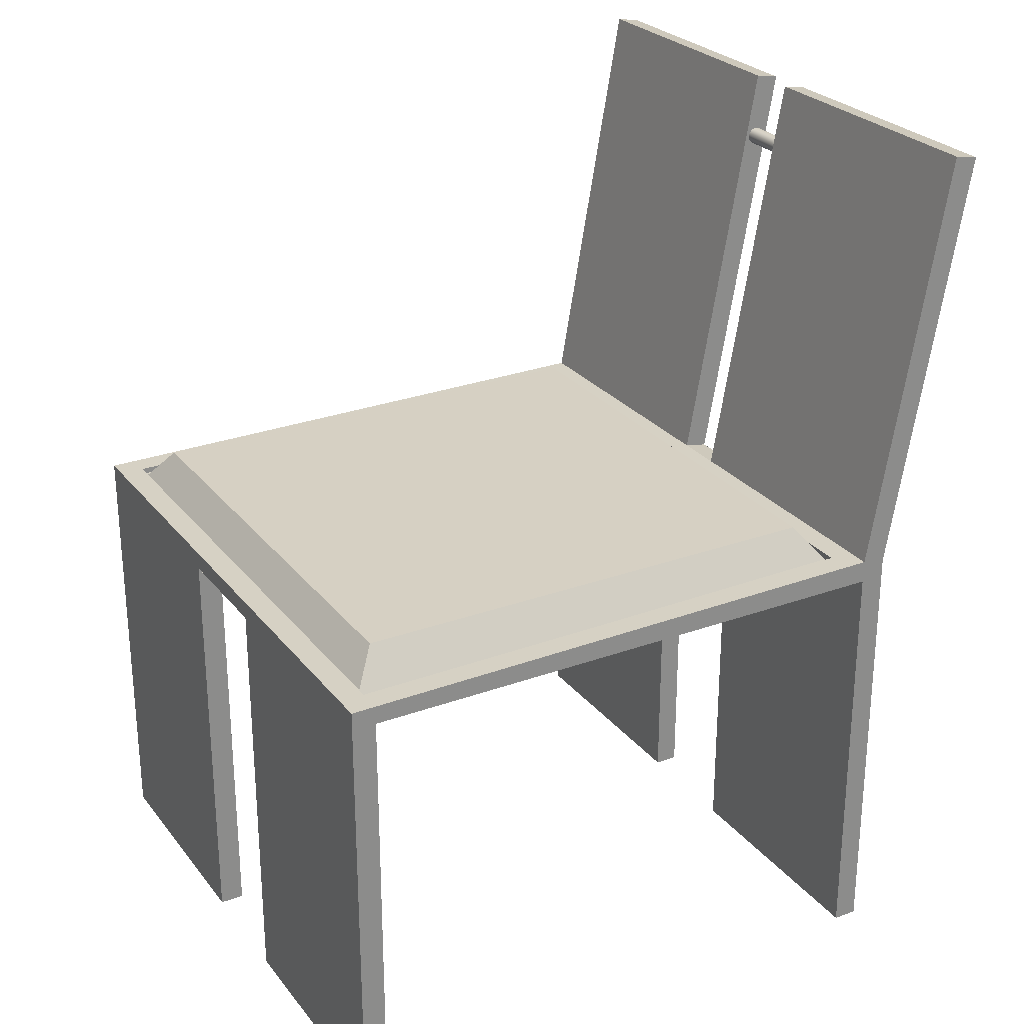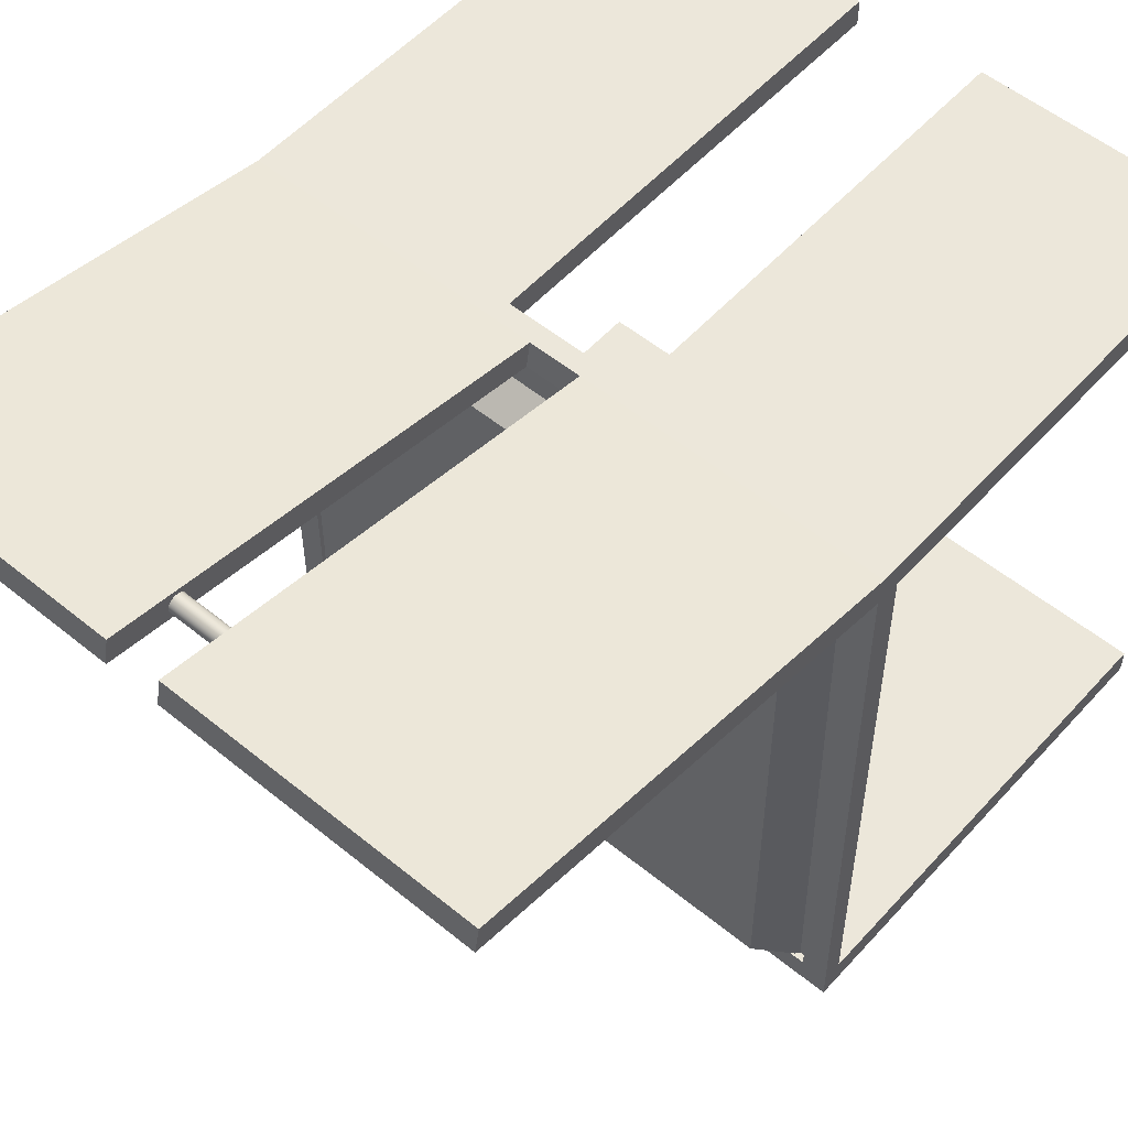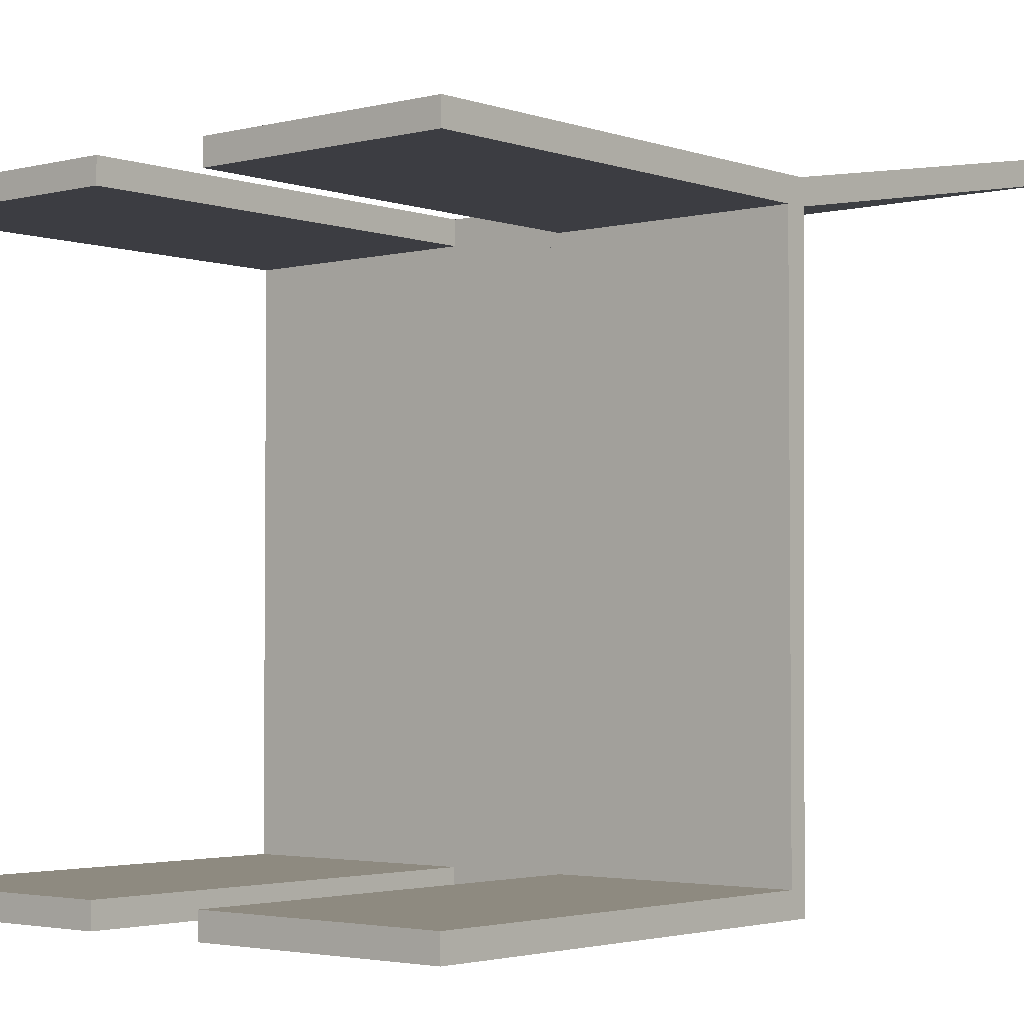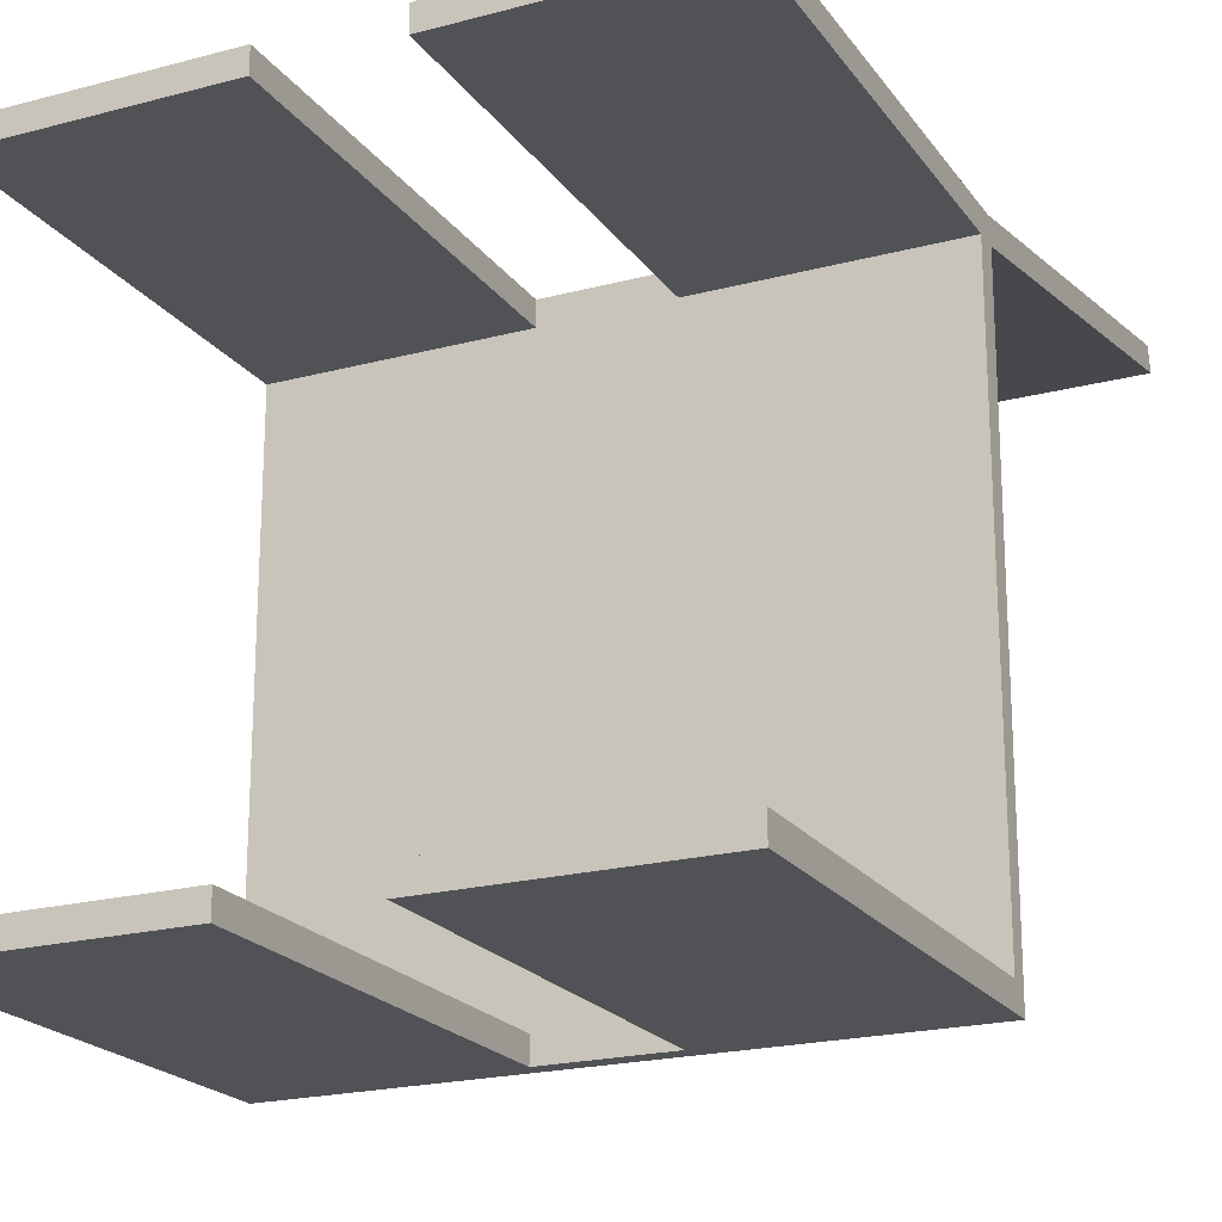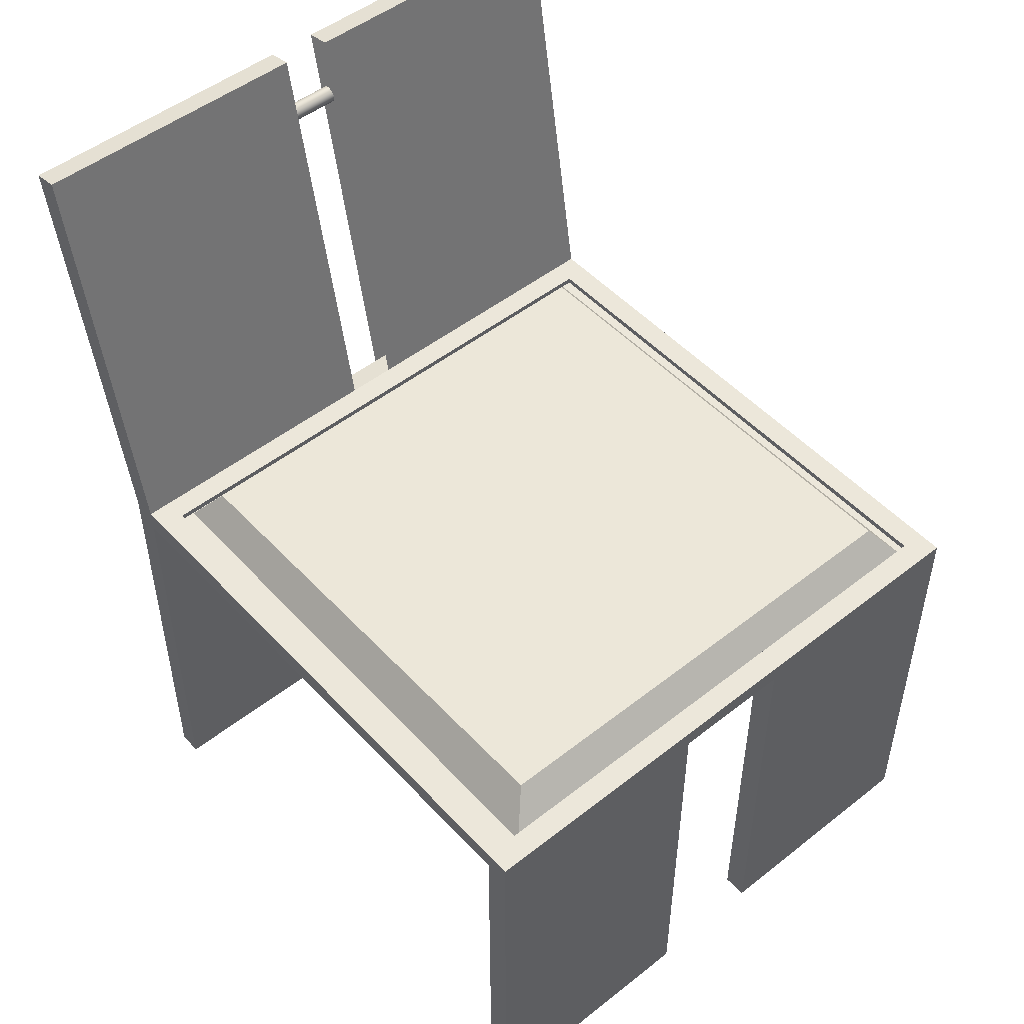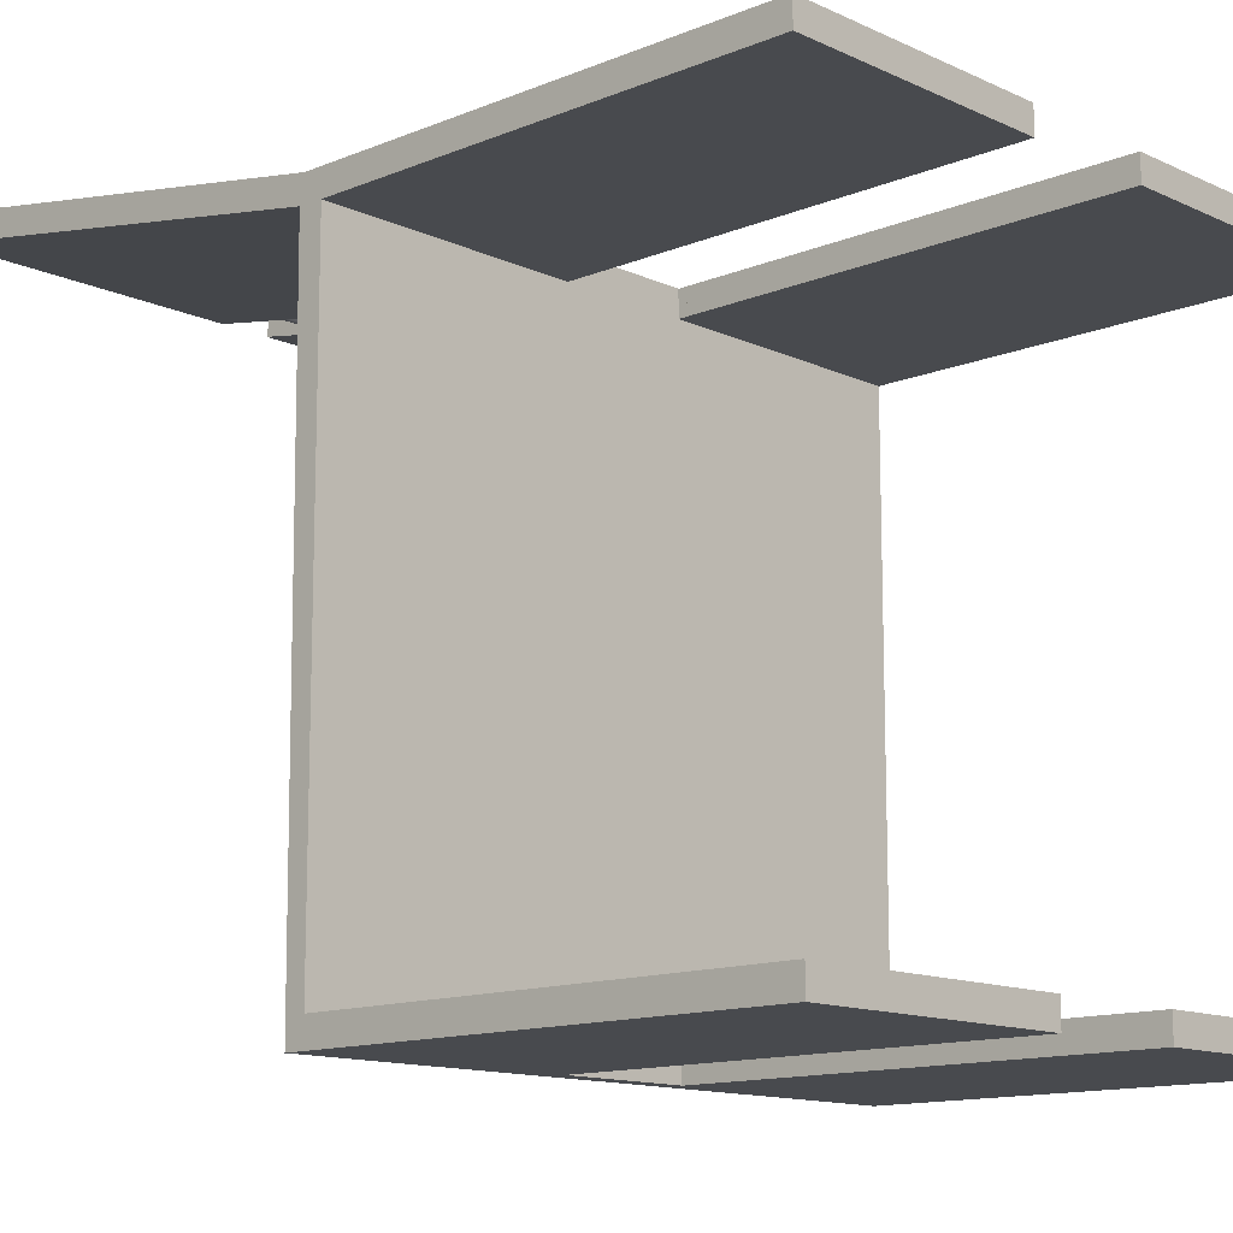
<metadata>
{"format":"obj","ext":"obj","renderer":"f3d","projection":"perspective","resolution":1024,"background":"white","views":[{"elev":26.5,"azim":-119.6,"up":"+Y"},{"elev":54.1,"azim":-139.0,"up":"+Z"},{"elev":-2.9,"azim":40.4,"up":"+Z"},{"elev":-20.9,"azim":25.5,"up":"+Z"},{"elev":49.8,"azim":139.1,"up":"+Y"},{"elev":-12.9,"azim":-46.6,"up":"+Z"}]}
</metadata>
<code>
v -0.1938 -0.07548 -0.3585
v -0.2228 -0.1141 0.05662
v -0.2228 -0.1141 -0.3874
v -0.1938 -0.07548 0.02766
v 0.1923 -0.07548 -0.3585
v 0.2213 -0.1141 0.05662
v 0.2213 -0.1141 -0.3874
v 0.1923 -0.07548 0.02766
v 0.2419 0.2331 0.1441
v 0.01987 -0.09961 0.08539
v 0.2419 -0.09961 0.08539
v 0.01987 0.2331 0.1441
v -0.01875 -0.09961 0.08539
v 0.2419 0.2365 0.125
v 0.01987 0.2347 0.1353
v 0.01987 0.1824 0.1318
v -0.01875 -0.0978 0.07512
v 0.01987 -0.09807 0.07665
v 0.01987 0.1841 0.1186
v -0.04771 -0.1141 0.08539
v 0.2419 -0.09626 0.06638
v 0.01987 0.2365 0.125
v 0.01987 0.1841 0.1321
v 0.01987 0.1807 0.1312
v -0.01875 -0.09626 0.06638
v 0.01987 -0.09626 0.06638
v 0.01987 0.1824 0.1188
v -0.2408 -0.09961 0.08539
v 0.04883 -0.1141 0.08539
v -0.2408 -0.09626 0.06638
v 0.2419 -0.452 0.08539
v 0.01987 0.1909 0.1253
v 0.01987 0.1859 0.1318
v 0.01987 0.1794 0.1301
v 0.2222 -0.0964 0.04749
v -0.2215 -0.0964 0.04749
v 0.01987 0.1859 0.1188
v 0.01987 0.1807 0.1195
v -0.2408 -0.452 0.08539
v -0.01875 0.2331 0.1441
v 0.04883 -0.1141 0.06609
v 0.04883 -0.452 0.08539
v 0.2419 -0.452 0.06609
v 0.01987 0.1907 0.1236
v 0.01987 0.1907 0.1271
v 0.01987 0.1875 0.1312
v 0.01987 0.1783 0.1287
v 0.2226 -0.0964 0.04749
v -0.01875 0.1833 0.1157
v 0.01987 0.1875 0.1195
v 0.01987 0.1794 0.1205
v -0.04771 -0.452 0.08539
v -0.2408 0.2331 0.1441
v -0.2408 0.2365 0.125
v 0.04883 -0.1141 -0.378
v 0.2419 -0.1141 0.06609
v 0.01987 0.19 0.1219
v 0.01987 0.19 0.1287
v 0.01987 0.1889 0.1301
v 0.01987 0.1776 0.1271
v -0.01875 0.1875 0.1312
v -0.01875 0.1807 0.1312
v -0.01875 0.1824 0.1318
v -0.01875 0.1889 0.1301
v -0.01875 0.1794 0.1301
v -0.01875 0.1859 0.1318
v -0.01875 0.1841 0.1321
v 0.2222 -0.1012 0.04752
v 0.2226 -0.09947 -0.378
v -0.2408 -0.09961 -0.3973
v 0.01987 0.1889 0.1205
v 0.01987 0.1783 0.1219
v -0.01875 0.1824 0.1188
v -0.01875 0.1859 0.1188
v -0.01875 0.1841 0.1186
v -0.2408 -0.1141 0.06609
v -0.04771 -0.452 0.06609
v 0.04883 -0.1141 -0.3973
v 0.2419 -0.1141 -0.378
v 0.04883 -0.452 0.06609
v 0.01987 0.1774 0.1253
v -0.01875 0.19 0.1287
v -0.2215 -0.1012 0.04752
v 0.2419 -0.09961 -0.3973
v 0.2226 -0.1043 -0.3779
v 0.2226 -0.1012 0.04752
v -0.2215 -0.09947 -0.378
v -0.2408 -0.1141 -0.378
v -0.01875 0.1863 0.1162
v -0.01875 0.1807 0.1195
v -0.01875 0.1875 0.1195
v 0.01987 0.1776 0.1236
v -0.2408 -0.452 0.06609
v -0.04771 -0.1141 0.06609
v -0.01875 0.2349 0.1338
v -0.04771 -0.1141 -0.3973
v 0.04883 -0.452 -0.378
v -0.01875 0.1907 0.1236
v -0.01875 0.1774 0.1253
v -0.01875 0.1909 0.1253
v -0.01875 0.19 0.1219
v -0.01875 0.1776 0.1236
v -0.01875 0.1776 0.1271
v -0.01875 0.1907 0.1271
v -0.01875 0.1783 0.1287
v -0.2207 -0.1043 -0.3779
v -0.2215 -0.1043 -0.3779
v -0.2207 -0.09947 -0.378
v -0.2408 -0.452 -0.378
v -0.01875 0.2365 0.125
v -0.01875 0.1794 0.1205
v -0.01875 0.1889 0.1205
v -0.04771 -0.1141 -0.378
v 0.04883 -0.452 -0.3973
v 0.2419 -0.452 -0.378
v 0.2419 -0.452 -0.3973
v -0.01875 0.1783 0.1219
v -0.2408 -0.452 -0.3973
v -0.04771 -0.452 -0.3973
v -0.04771 -0.452 -0.378
v -0.01875 0.1858 0.116
g mesh1_mesh1-geometry
f 1 2 3
f 2 1 4
f 3 2 1
f 4 1 2
f 3 5 1
f 1 5 3
f 5 4 1
f 1 4 5
f 4 6 2
f 2 6 4
f 5 3 7
f 7 3 5
f 4 5 8
f 8 5 4
f 6 4 8
f 8 4 6
f 6 5 7
f 7 5 6
f 5 6 8
f 8 6 5
g mesh2_mesh2-geometry
f 9 10 11
f 10 9 12
f 11 10 9
f 12 9 10
f 13 11 10
f 10 11 13
f 11 14 9
f 9 14 11
f 12 9 15
f 15 9 12
f 16 10 12
f 17 10 18
f 19 18 10
f 11 13 20
f 20 13 11
f 10 17 13
f 14 11 21
f 21 11 14
f 22 9 14
f 14 9 22
f 9 22 15
f 15 22 9
f 23 12 15
f 24 10 16
f 16 12 23
f 25 18 26
f 18 22 26
f 18 25 17
f 22 18 19
f 10 27 19
f 28 20 13
f 13 20 28
f 11 20 29
f 29 20 11
f 30 13 17
f 31 21 11
f 11 21 31
f 21 22 14
f 14 22 21
f 22 32 15
f 15 33 23
f 34 10 24
f 22 21 26
f 26 21 22
f 35 26 21
f 21 26 35
f 26 36 25
f 25 36 26
f 30 17 25
f 22 19 37
f 27 10 38
f 28 39 20
f 20 39 28
f 40 28 13
f 13 28 40
f 13 30 28
f 20 41 29
f 29 41 20
f 11 29 42
f 42 29 11
f 43 21 31
f 31 21 43
f 11 42 31
f 31 42 11
f 22 44 32
f 15 32 45
f 15 46 33
f 47 10 34
f 26 35 36
f 36 35 26
f 21 48 35
f 35 48 21
f 25 36 30
f 30 36 25
f 30 49 25
f 25 49 30
f 22 37 50
f 38 10 51
f 30 39 28
f 28 39 30
f 20 39 52
f 52 39 20
f 28 40 53
f 53 40 28
f 28 54 30
f 30 54 28
f 41 20 55
f 55 20 41
f 41 42 29
f 29 42 41
f 56 21 43
f 43 21 56
f 42 43 31
f 22 57 44
f 15 45 58
f 15 59 46
f 60 10 47
f 61 62 63
f 64 65 62
f 66 63 67
f 68 36 35
f 48 21 69
f 69 21 48
f 48 68 35
f 35 68 48
f 30 36 70
f 70 36 30
f 49 30 54
f 54 30 49
f 22 50 71
f 51 10 72
f 73 74 75
f 76 39 30
f 30 39 76
f 39 77 52
f 77 20 52
f 52 20 77
f 40 54 53
f 53 54 40
f 54 28 53
f 53 28 54
f 55 20 78
f 78 20 55
f 79 41 55
f 55 41 79
f 42 41 80
f 80 41 42
f 79 21 56
f 56 21 79
f 43 41 56
f 56 41 43
f 43 42 80
f 22 71 57
f 15 58 59
f 81 10 60
f 64 62 61
f 61 63 66
f 82 65 64
f 36 68 83
f 84 69 21
f 21 69 84
f 85 48 69
f 69 48 85
f 68 48 86
f 86 48 68
f 87 70 36
f 36 70 87
f 70 88 30
f 30 88 70
f 49 54 89
f 89 54 49
f 74 90 91
f 72 10 92
f 74 73 90
f 39 76 93
f 93 76 39
f 30 88 76
f 76 88 30
f 77 39 93
f 20 77 94
f 94 77 20
f 54 40 95
f 95 40 54
f 78 20 96
f 96 20 78
f 78 97 55
f 55 97 78
f 41 79 56
f 56 79 41
f 97 79 55
f 55 79 97
f 41 43 80
f 80 43 41
f 79 84 21
f 21 84 79
f 98 99 100
f 101 102 98
f 100 103 104
f 92 10 81
f 82 105 65
f 106 83 68
f 107 36 83
f 69 84 70
f 70 84 69
f 48 85 86
f 86 85 48
f 69 106 85
f 85 106 69
f 86 106 68
f 68 106 86
f 70 87 108
f 108 87 70
f 36 107 87
f 70 109 88
f 88 109 70
f 89 54 110
f 110 54 89
f 91 90 111
f 91 111 112
f 76 77 93
f 93 77 76
f 113 76 88
f 88 76 113
f 77 76 94
f 94 76 77
f 96 20 94
f 94 20 96
f 54 95 110
f 110 95 54
f 96 70 78
f 78 70 96
f 97 78 114
f 114 78 97
f 79 97 115
f 115 97 79
f 84 79 116
f 116 79 84
f 112 117 101
f 98 102 99
f 100 99 103
f 101 117 102
f 104 103 105
f 104 105 82
f 83 106 107
f 84 78 70
f 70 78 84
f 69 70 108
f 108 70 69
f 106 86 85
f 85 86 106
f 106 69 108
f 108 69 106
f 107 108 87
f 109 70 118
f 118 70 109
f 109 113 88
f 88 113 109
f 112 111 117
f 76 113 94
f 94 113 76
f 96 94 113
f 113 94 96
f 119 70 96
f 96 70 119
f 78 116 114
f 114 116 78
f 116 97 114
f 114 97 116
f 97 116 115
f 115 116 97
f 115 116 79
f 79 116 115
f 116 78 84
f 84 78 116
f 108 107 106
f 70 119 118
f 118 119 70
f 119 109 118
f 118 109 119
f 113 109 120
f 120 109 113
f 113 119 96
f 96 119 113
f 109 119 120
f 120 119 109
f 119 113 120
f 120 113 119
g mesh2_mesh2-geometry
f 10 11 18
f 18 11 10
f 12 10 16
f 11 26 18
f 18 26 11
f 18 10 17
f 10 18 19
f 13 17 10
f 15 12 23
f 16 10 24
f 23 12 16
f 26 11 21
f 21 11 26
f 26 22 18
f 19 18 22
f 19 27 10
f 17 13 30
f 15 32 22
f 23 33 15
f 24 10 34
f 24 62 16
f 16 63 23
f 25 17 30
f 37 19 22
f 38 10 27
f 19 75 27
f 28 30 13
f 32 44 22
f 45 32 15
f 33 46 15
f 23 67 33
f 34 10 47
f 34 65 24
f 63 16 62
f 62 24 65
f 67 23 63
f 37 74 19
f 50 37 22
f 51 10 38
f 27 73 38
f 73 27 75
f 75 19 74
f 44 57 22
f 44 32 98
f 32 45 100
f 58 45 15
f 46 59 15
f 33 66 46
f 66 33 67
f 47 10 60
f 34 47 65
f 63 62 61
f 62 65 64
f 67 63 66
f 74 37 91
f 50 91 37
f 71 50 22
f 72 10 51
f 38 90 51
f 90 38 73
f 75 74 73
f 57 71 22
f 57 44 101
f 100 98 32
f 98 101 44
f 104 100 45
f 45 58 104
f 59 58 15
f 46 61 59
f 61 46 66
f 60 10 81
f 47 60 105
f 105 65 47
f 61 62 64
f 66 63 61
f 64 65 82
f 91 90 74
f 91 50 112
f 71 112 50
f 92 10 72
f 72 51 117
f 111 51 90
f 90 73 74
f 71 57 112
f 101 112 57
f 100 99 98
f 98 102 101
f 104 103 100
f 82 104 58
f 58 59 82
f 64 59 61
f 81 10 92
f 60 81 103
f 103 105 60
f 65 105 82
f 64 82 59
f 89 49 121
f 121 49 89
f 111 90 91
f 112 111 91
f 92 72 102
f 111 117 51
f 117 102 72
f 101 117 112
f 99 102 98
f 103 99 100
f 102 117 101
f 105 103 104
f 82 105 104
f 81 92 99
f 99 103 81
f 117 111 112
f 102 99 92
g mesh2_mesh2-geometry
f 26 18 25
f 17 25 18
f 31 43 42
f 35 36 68
f 52 77 39
f 80 42 43
f 83 68 36
f 93 39 77
f 68 83 106
f 83 36 107
f 87 107 36
f 107 106 83
f 87 108 107
f 106 107 108
g mesh2_mesh2-geometry
f 16 62 24
f 23 63 16
f 27 75 19
f 33 67 23
f 24 65 34
f 62 16 63
f 65 24 62
f 63 23 67
f 19 74 37
f 38 73 27
f 75 27 73
f 74 19 75
f 98 32 44
f 100 45 32
f 46 66 33
f 67 33 66
f 65 47 34
f 91 37 74
f 37 91 50
f 51 90 38
f 73 38 90
f 101 44 57
f 32 98 100
f 44 101 98
f 45 100 104
f 104 58 45
f 59 61 46
f 66 46 61
f 105 60 47
f 47 65 105
f 112 50 91
f 50 112 71
f 117 51 72
f 90 51 111
f 112 57 71
f 57 112 101
f 58 104 82
f 82 59 58
f 61 59 64
f 103 81 60
f 60 105 103
f 59 82 64
f 102 72 92
f 51 117 111
f 72 102 117
f 99 92 81
f 81 103 99
f 92 99 102
g mesh3_mesh3-geometry
l 89 49

</code>
